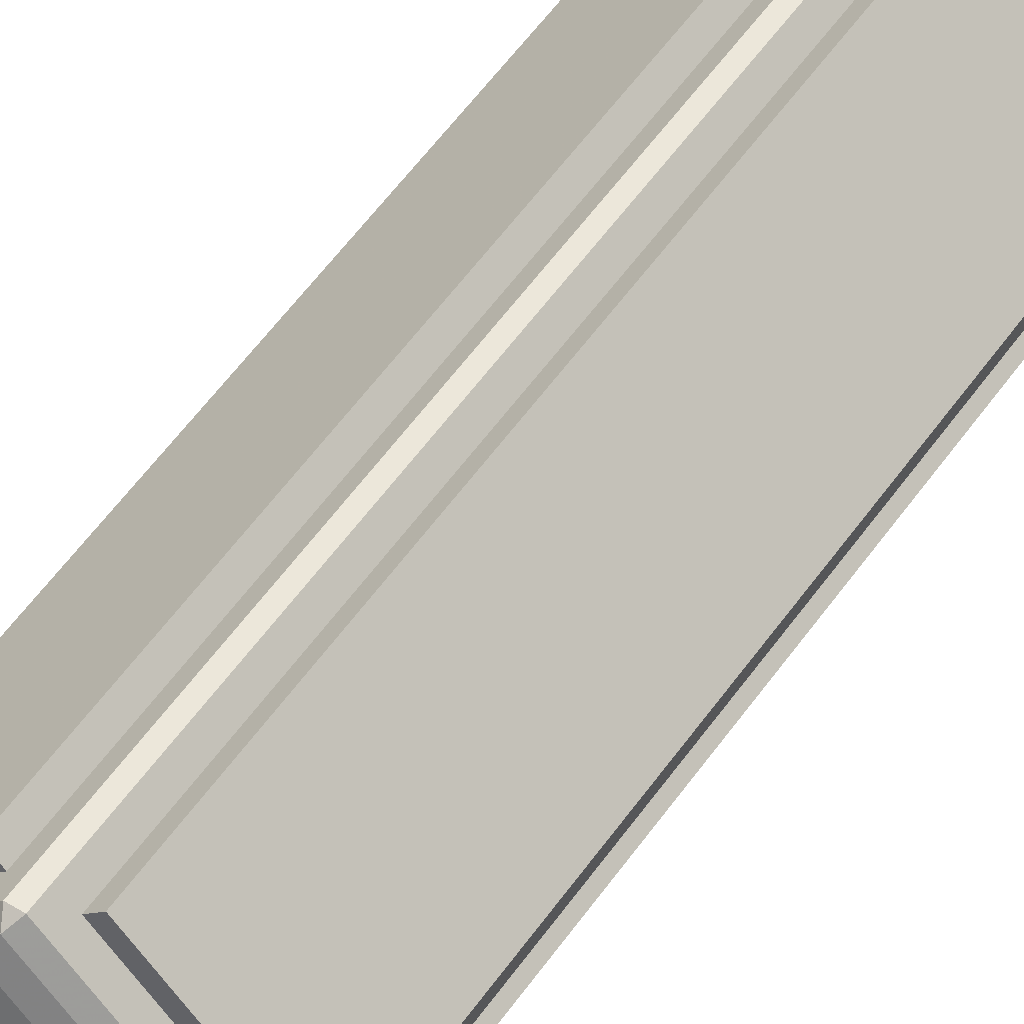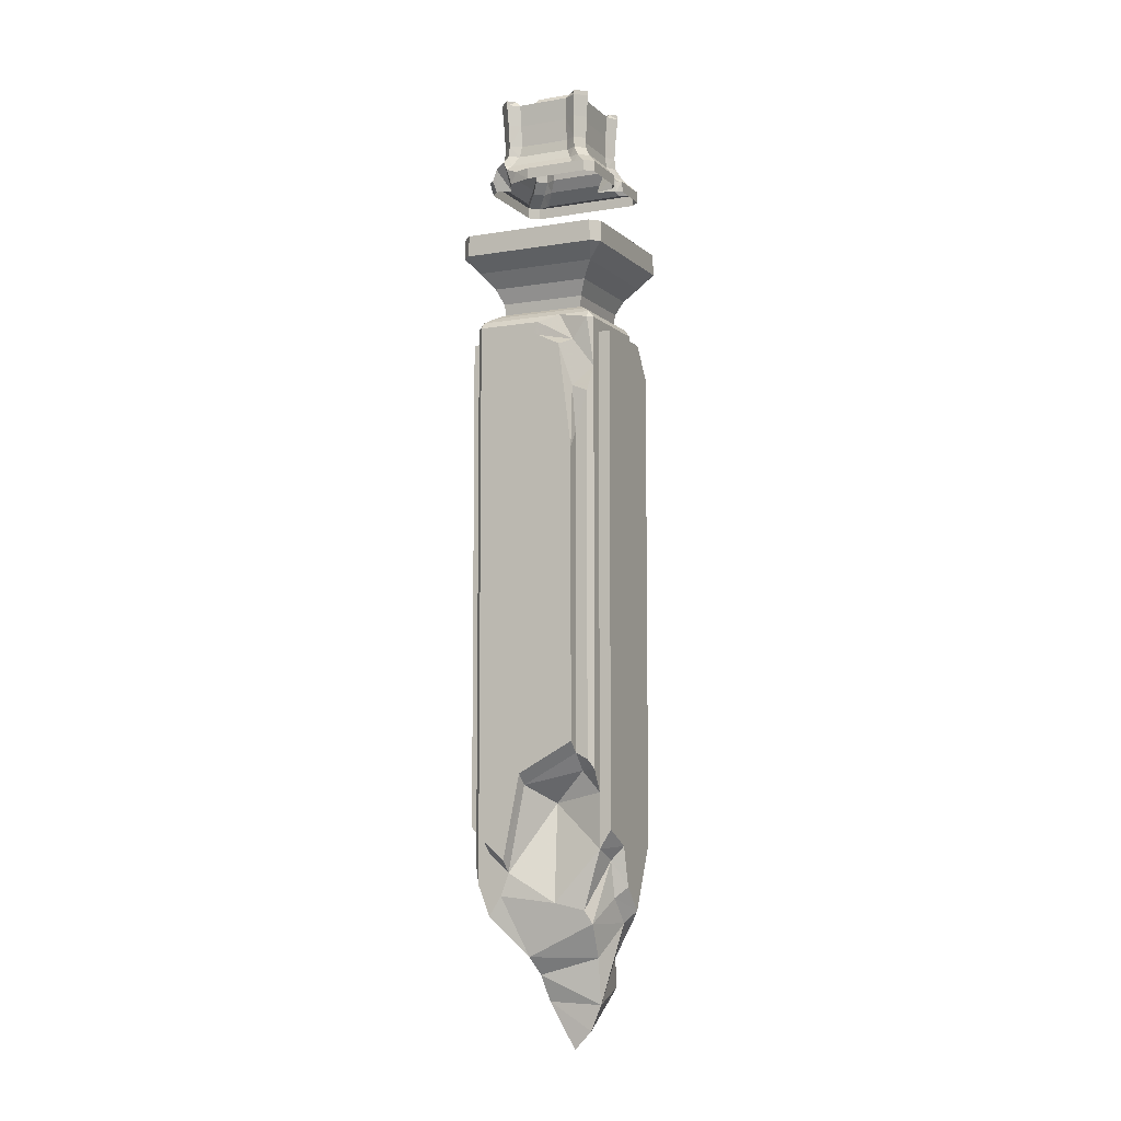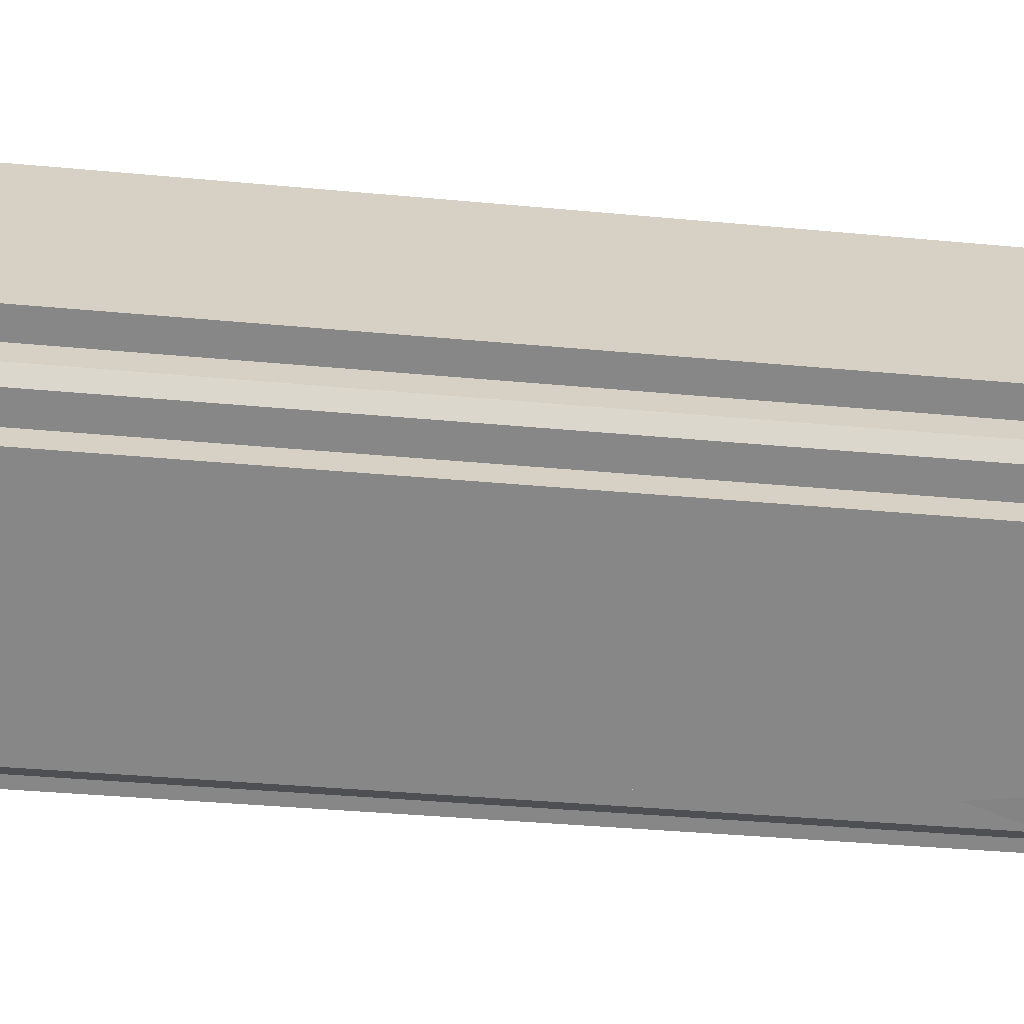
<metadata>
{"format":"obj","ext":"obj","renderer":"f3d","projection":"perspective","resolution":1024,"background":"white","views":[{"elev":53.0,"azim":-146.3,"up":"+Z"},{"elev":-7.4,"azim":160.2,"up":"+Y"},{"elev":-17.8,"azim":76.6,"up":"+Z"}]}
</metadata>
<code>
v 6.188 108 0.7497
v 5.986 105.8 0.7261
v 5.849 103.6 0.6707
v 5.973 102.5 0.6444
v 6.861 101.4 0.6248
v 4.69 105.8 1.054
v 4.632 103.6 0.9995
v 4.823 102.5 0.9893
v 5.736 101.4 1.048
v 7.112 100.3 1.16
v 4.848 108 1.089
v -0.6707 103.6 5.849
v 0.6689 103.6 5.849
v -0.6444 102.5 5.973
v 0.6432 102.5 5.973
v -0.6248 101.4 6.861
v 0.6239 101.4 6.861
v -0.6212 100.3 8.425
v 0.6212 100.3 8.425
v -0.567 99.22 8.479
v 0.567 99.22 8.479
v 1.054 105.8 4.69
v 0.9995 103.6 4.632
v 0.9893 102.5 4.823
v 1.048 101.4 5.736
v 1.16 100.3 7.112
v -0.9965 103.6 4.635
v -0.9861 102.5 4.826
v -1.044 101.4 5.74
v -1.155 100.3 7.117
v -6.188 108 0.7475
v -6.188 108 -0.7497
v -5.986 105.8 -0.7261
v -5.986 105.8 0.724
v -5.849 103.6 -0.6707
v -5.849 103.6 0.6689
v -5.973 102.5 -0.6444
v -5.973 102.5 0.6432
v -6.861 101.4 -0.6248
v -6.861 101.4 0.6239
v -8.425 100.3 -0.6212
v -8.425 100.3 0.6212
v -8.479 99.22 -0.567
v -8.479 99.22 0.567
v -4.693 105.8 1.051
v -4.635 103.6 0.9965
v -4.826 102.5 0.9861
v -5.74 101.4 1.044
v -7.117 100.3 1.155
v -4.851 108 1.086
v -4.69 105.8 -1.054
v -4.632 103.6 -0.9995
v -4.823 102.5 -0.9893
v -5.736 101.4 -1.048
v -7.112 100.3 -1.16
v -4.848 108 -1.089
v -0.7475 108 -6.188
v 0.7497 108 -6.188
v 0.7261 105.8 -5.986
v -0.724 105.8 -5.986
v 0.6707 103.6 -5.849
v -0.6689 103.6 -5.849
v 0.6444 102.5 -5.973
v -0.6432 102.5 -5.973
v 0.6248 101.4 -6.861
v -0.6239 101.4 -6.861
v 0.6212 100.3 -8.425
v -0.6212 100.3 -8.425
v 0.567 99.22 -8.479
v -0.567 99.22 -8.479
v -1.054 105.8 -4.69
v -0.9995 103.6 -4.632
v -0.9893 102.5 -4.823
v -1.048 101.4 -5.736
v -1.16 100.3 -7.112
v -1.089 108 -4.848
v 1.051 105.8 -4.693
v 0.9965 103.6 -4.635
v 0.9861 102.5 -4.826
v 1.044 101.4 -5.74
v 1.155 100.3 -7.117
v 1.086 108 -4.851
v 6.188 108 -0.7475
v 5.986 105.8 -0.724
v 5.849 103.6 -0.6689
v 5.973 102.5 -0.6432
v 4.693 105.8 -1.051
v 4.635 103.6 -0.9965
v 4.826 102.5 -0.9861
v 5.74 101.4 -1.044
v 4.851 108 -1.086
v -0.476 108 3.3
v -3.3 108 0.476
v -3.3 108 -0.476
v -0.476 108 -3.3
v 0.476 108 -3.3
v 3.3 108 -0.476
v 3.3 108 0.476
v 0.476 108 3.3
v -2.48 109.4 7.374e-07
v -7.374e-07 109.4 -2.48
v 2.48 109.4 7.377e-07
v -7.377e-07 109.4 2.48
v -5.188 108.5 0.7484
v -5.188 108.5 -0.7484
v -6.188 108.5 0.7475
v -6.188 108.5 -0.7497
v -0.7484 108.5 -5.188
v 0.7484 108.5 -5.188
v -0.7475 108.5 -6.188
v 0.7497 108.5 -6.188
v 5.188 108.5 -0.7484
v 5.188 108.5 0.7484
v 6.188 108.5 -0.7475
v 6.188 108.5 0.7497
v -3.875 101.4 -2.909
v -4.29 100.3 -3.982
v -4.182 100.3 -4.864
v -4.182 99.22 -4.864
v -5.019 100.3 -3.253
v -5.588 100.3 -3.458
v -5.693 99.22 -3.354
v -3.258 99.22 -2.292
v -4.29 99.22 -3.982
v -5.019 99.22 -3.253
v 5.04 99.22 -4.006
v 5.04 100.3 -4.006
v 5.779 100.3 -2.493
v 6.315 101 -1.09
v 6.394 101.4 -0.799
v 6.478 101.9 -0.6322
v 7.157 100.3 1.889
v 6.584 99.22 2.462
v 6.047 99.21 -1.792
v 5.295 99.22 0.2996
v 6.636 99.21 1.189
v 0.6884 104.4 5.898
v 1.63 108 4.307
v -0.7545 108 4.008
v -1.679 108 4.258
v -2.05 105.8 3.694
v -1.02 104.6 4.659
v -1.23 82.82 7.872
v -2.057 82.82 8.7
v -1.23 82.82 -7.872
v -2.057 82.82 -8.7
v 7.872 82.82 -1.23
v 1.359 81.94 -7.483
v 8.7 82.82 -2.057
v 1.23 82.82 7.872
v 7.872 82.82 1.23
v 2.057 82.82 8.7
v 8.7 82.82 2.057
v 0.3689 84.05 8.733
v -0.3689 84.05 8.733
v -0.3689 84.05 -8.733
v 0.3689 84.05 -8.733
v 8.733 84.05 -0.3689
v 8.733 84.05 0.3689
v -10.28 91.44 0.5446
v -10.28 91.44 -0.5446
v -8.749 89.92 -1.265e-06
v 0.5446 91.44 10.28
v -0.5446 91.44 10.28
v 1.264e-06 89.92 8.749
v 10.28 91.44 -0.5446
v 10.28 91.44 0.5446
v 8.749 89.92 -8.423e-07
v -0.5446 91.44 -10.28
v 0.5446 91.44 -10.28
v 8.435e-07 89.92 -8.749
v -5.93 85.77 -3.994e-10
v -7.125 85.33 -2.108e-06
v -3.994e-10 85.77 5.93
v 2.107e-06 85.33 7.125
v 5.93 85.77 3.994e-10
v 7.125 85.33 4.798e-10
v 3.994e-10 85.77 -5.93
v 4.798e-10 85.33 -7.125
v 5.588e-10 84.73 -8.298
v 8.298 84.73 5.588e-10
v -5.588e-10 84.73 8.298
v -7.09 88.4 -8.434e-07
v -6.136 86.87 2.107e-06
v -8.425e-07 88.4 -7.09
v 4.132e-10 86.87 -6.136
v 7.09 88.4 8.434e-07
v 6.136 86.87 4.132e-10
v 8.425e-07 88.4 7.09
v -2.108e-06 86.87 6.136
v 0.6775 93.56 10.15
v -0.6775 93.56 10.15
v -10.15 93.56 0.6775
v -10.15 93.56 -0.6775
v -0.6775 93.56 -10.15
v 0.6775 93.56 -10.15
v 10.15 93.56 -0.6775
v 10.15 93.56 0.6775
v -2.951e-06 92.98 7.048
v -7.048 92.98 2.95e-06
v 8.434e-07 92.98 -7.048
v 7.048 92.98 -8.425e-07
v 0.5253 94.48 5.273
v -0.5253 94.48 5.273
v -5.273 94.48 -0.5253
v -5.273 94.48 0.5253
v 0.5253 94.48 -5.273
v -0.5253 94.48 -5.273
v 5.273 94.48 0.5253
v 5.273 94.48 -0.5253
v -5.862 20.45 -0.0772
v -1.23 31.42 -7.872
v -2.057 33.29 -8.7
v -5.431 15.42 1.629
v -6.862 24.05 -2.24
v -6.291 17.36 0.7676
v -6.598 25.24 -4.159
v -5.365 24.05 -3.737
v -2.756 16.21 -4.114
v -0.915 11.72 -1.742
v 1.282 16.38 -0.5858
v -0.9646 24.2 -6.553
v 4.018 20.87 -2.184
v -3.117 30.26 -5.985
v -4.317 31.67 -6.439
v -2.077 13.62 -3.17
v -5.325 23.74 5.431
v -8.7 39.03 2.057
v -6.777 35.51 3.98
v 8.7 33.48 2.057
v -7.872 38.56 1.23
v -8.733 37.39 0.3689
v -8.733 36.29 -0.3689
v -7.872 30.87 -1.23
v -8.7 31.65 -2.057
v -5.563 24.41 4.148
v -5.782 19.19 4.17
v -7.055 35.54 2.564
v -7.961 36.84 0.1992
v 7.872 32.14 1.23
v 8.733 29.8 0.3689
v 8.733 27.87 -0.3689
v 7.872 24.82 -1.23
v 4.775 39.81 5.982
v -1.052 26.7 4.248
v 1.5 23.77 2.018
v 3.948 26.25 5.154
v -5.633 29.97 4.032
v -5.375 29.62 5.382
v 2.057 41.8 -8.7
v 6.016 38.72 -4.741
v 1.23 40.69 -7.872
v 0.3689 40.06 -8.733
v -0.3689 39.11 -8.733
v 5.189 37.61 -3.913
v -0.1436 25.5 -6.414
v 0.1242 38.99 -6.767
v 1.429 35.84 -3.096
v -4.612 18.72 3.383
v -2.256 20.78 -4.713
v 2.461 19.03 -1.194
v 6.862 37.89 3.895
v 5.417 30.68 3.685
v 7.215 30.3 -3.542
v 8.7 32.09 -2.057
v 7.872 30.97 -1.23
v 6.388 29.06 -2.714
v 6.981 26.8 -2.121
v 2.057 43.91 8.7
v 1.23 34.71 7.872
v 0.3689 34.88 8.733
v -0.3689 34.95 8.733
v -1.23 34.52 7.872
v -2.057 33.77 8.7
v -0.4401 32.68 6.008
v -3.608 27 7.149
v 3.508 39.57 7.248
v 1.23 41.94 7.872
v 3.948 38.66 5.154
v 6.035 36.78 3.067
v 2.414 38.55 6.688
v -1.23 36.89 -7.872
v 2.384 26.19 -4.949
v -5.027 27.64 -5.73
v -3.721 26.59 -5.382
v -6.739 84.73 -1.559
v -6.782 84.05 -2.321
v -7.02 82.82 -2.082
v -7.17 82.82 -3.586
v -8.7 79.67 -2.057
v -7.872 79.62 -1.23
v -8.733 78.7 -0.3689
v -8.733 78.54 0.3689
v -7.872 80.6 1.23
v -8.7 81.72 2.057
v -7.873 82.82 2.883
v -6.742 82.82 2.36
v -7.353 84.05 1.75
v -7.079 84.73 1.22
v -7.469 82.04 -0.1705
v -7.521 82.16 0.9381
v 8.436 93.56 2.388
v 9.115 91.44 1.709
v 6.627 89.92 2.122
v 5.114 88.4 1.976
v 3.91 89.92 4.839
v 3.767 91.44 7.058
v 4.202 93.56 6.622
v 3.337 92.98 3.711
v 6.875 93.27 2.061
v 5.291 93.31 3.918
v 5.512 93.1 2.334
v 4.551 82.82 -4.551
v 5.202 82.82 -5.554
v 3.009 81.29 -7.748
v 2.057 70.81 -8.7
v 1.23 72.49 -7.872
v 4.187 84.05 -4.915
v 2.261 84.73 -6.037
v -0.3689 79.05 -8.733
v 0.3689 76.52 -8.733
v 1.514 77.16 -7.637
f 6 3 2
f 7 3 6
f 4 9 5
f 8 9 4
f 9 10 5
f 26 132 10
f 19 132 26
f 3 8 4
f 7 8 3
f 11 2 1
f 6 2 11
f 13 137 12
f 12 15 13
f 14 15 12
f 14 17 15
f 16 17 14
f 16 19 17
f 18 19 16
f 18 21 19
f 20 21 18
f 137 23 22
f 13 23 137
f 15 25 24
f 17 25 15
f 17 26 25
f 19 26 17
f 13 24 23
f 15 24 13
f 133 19 21
f 132 19 133
f 6 23 7
f 22 23 6
f 8 25 9
f 24 25 8
f 9 26 10
f 25 26 9
f 7 24 8
f 23 24 7
f 6 138 22
f 11 138 6
f 27 12 142
f 14 29 16
f 28 29 14
f 16 30 18
f 29 30 16
f 49 18 30
f 42 18 49
f 12 28 14
f 27 28 12
f 32 34 31
f 33 34 32
f 33 36 34
f 35 36 33
f 35 38 36
f 37 38 35
f 37 40 38
f 39 40 37
f 39 42 40
f 41 42 39
f 41 44 42
f 43 44 41
f 36 45 34
f 46 45 36
f 38 48 47
f 40 48 38
f 40 49 48
f 42 49 40
f 36 47 46
f 38 47 36
f 34 50 31
f 45 50 34
f 18 44 20
f 42 44 18
f 142 141 27
f 28 48 29
f 47 48 28
f 29 49 30
f 48 49 29
f 27 47 28
f 46 47 27
f 141 50 45
f 140 50 141
f 51 35 33
f 52 35 51
f 37 54 39
f 53 54 37
f 39 55 41
f 54 55 39
f 75 118 117
f 68 118 75
f 35 53 37
f 52 53 35
f 56 33 32
f 51 33 56
f 58 60 57
f 59 60 58
f 59 62 60
f 61 62 59
f 61 64 62
f 63 64 61
f 63 66 64
f 65 66 63
f 65 68 66
f 67 68 65
f 67 70 68
f 69 70 67
f 62 71 60
f 72 71 62
f 64 74 73
f 66 74 64
f 66 75 74
f 68 75 66
f 62 73 72
f 64 73 62
f 60 76 57
f 71 76 60
f 119 68 70
f 118 68 119
f 51 72 52
f 71 72 51
f 53 116 54
f 117 74 75
f 116 74 117
f 52 73 53
f 72 73 52
f 56 71 51
f 76 71 56
f 77 61 59
f 78 61 77
f 63 80 65
f 79 80 63
f 65 81 67
f 80 81 65
f 81 127 67
f 128 127 81
f 61 79 63
f 78 79 61
f 82 59 58
f 77 59 82
f 1 84 83
f 2 84 1
f 2 85 84
f 3 85 2
f 3 86 85
f 4 86 3
f 4 131 86
f 5 131 4
f 85 87 84
f 88 87 85
f 90 89 86
f 129 90 130
f 85 89 88
f 86 89 85
f 84 91 83
f 87 91 84
f 77 88 78
f 87 88 77
f 79 90 80
f 89 90 79
f 80 128 81
f 90 128 80
f 78 89 79
f 88 89 78
f 82 87 77
f 91 87 82
f 102 100 103
f 101 100 102
f 105 106 104
f 107 106 105
f 109 110 108
f 111 110 109
f 113 114 112
f 115 114 113
f 93 140 92
f 50 140 93
f 93 56 50
f 94 56 93
f 95 56 94
f 76 56 95
f 95 82 76
f 96 82 95
f 97 82 96
f 91 82 97
f 97 11 91
f 98 11 97
f 98 138 11
f 99 138 98
f 92 139 99
f 100 92 103
f 93 92 100
f 100 94 93
f 101 94 100
f 95 94 101
f 101 96 95
f 102 96 101
f 97 96 102
f 102 98 97
f 103 98 102
f 99 98 103
f 103 92 99
f 105 50 56
f 104 50 105
f 104 31 50
f 106 31 104
f 106 32 31
f 107 32 106
f 32 105 56
f 107 105 32
f 82 108 76
f 109 108 82
f 108 57 76
f 110 57 108
f 110 58 57
f 111 58 110
f 58 109 82
f 111 109 58
f 113 91 11
f 112 91 113
f 112 83 91
f 114 83 112
f 114 1 83
f 115 1 114
f 1 113 11
f 115 113 1
f 54 120 55
f 116 120 54
f 55 121 41
f 120 121 55
f 41 122 43
f 121 122 41
f 117 123 116
f 124 123 117
f 119 117 118
f 124 117 119
f 123 120 116
f 125 120 123
f 125 121 120
f 122 121 125
f 128 126 127
f 134 126 128
f 134 128 129
f 135 129 130
f 135 134 129
f 135 130 131
f 135 131 5
f 136 5 10
f 135 5 136
f 132 136 10
f 133 136 132
f 99 139 22
f 142 137 22
f 12 137 142
f 138 99 22
f 140 141 139
f 22 141 142
f 139 141 22
f 141 46 27
f 45 46 141
f 126 67 127
f 69 67 126
f 140 139 92
f 131 90 86
f 130 90 131
f 129 128 90
f 73 116 53
f 74 116 73
f 143 272 155
f 273 272 143
f 297 144 143
f 296 144 297
f 144 273 143
f 274 273 144
f 291 233 292
f 234 233 291
f 145 289 288
f 146 289 145
f 291 235 234
f 290 235 291
f 149 313 147
f 314 313 149
f 152 151 150
f 153 151 152
f 165 160 162
f 164 160 165
f 171 166 168
f 170 166 171
f 162 169 171
f 161 169 162
f 175 172 173
f 174 172 175
f 179 176 177
f 178 176 179
f 173 178 179
f 172 178 173
f 177 174 175
f 176 174 177
f 299 175 173
f 182 175 299
f 179 286 173
f 180 286 179
f 319 180 179
f 175 181 177
f 182 181 175
f 184 185 186
f 183 185 184
f 186 187 188
f 185 187 186
f 190 305 189
f 188 305 190
f 190 183 184
f 189 183 190
f 183 171 185
f 162 171 183
f 185 168 187
f 171 168 185
f 189 162 183
f 165 162 189
f 172 186 178
f 184 186 172
f 178 188 176
f 186 188 178
f 176 190 174
f 188 190 176
f 174 184 172
f 190 184 174
f 193 164 192
f 160 164 193
f 195 161 194
f 169 161 195
f 197 170 196
f 166 170 197
f 200 192 199
f 193 192 200
f 201 194 200
f 195 194 201
f 202 196 201
f 197 196 202
f 206 199 204
f 200 199 206
f 208 200 205
f 201 200 208
f 210 201 207
f 202 201 210
f 209 309 202
f 203 309 209
f 298 182 299
f 155 182 298
f 159 182 154
f 181 182 159
f 287 180 156
f 286 180 287
f 313 148 318
f 210 208 209
f 207 208 210
f 193 161 160
f 194 161 193
f 162 160 161
f 191 164 163
f 192 164 191
f 165 163 164
f 197 167 166
f 198 167 197
f 168 166 167
f 195 170 169
f 196 170 195
f 171 169 170
f 199 192 191
f 200 194 193
f 201 196 195
f 202 198 197
f 203 204 199
f 206 205 200
f 208 207 201
f 210 209 202
f 155 154 182
f 157 156 180
f 159 158 181
f 150 159 154
f 151 159 150
f 143 298 297
f 155 298 143
f 145 287 156
f 288 287 145
f 144 228 274
f 295 228 144
f 282 212 213
f 231 293 232
f 294 293 231
f 228 294 231
f 295 294 228
f 289 146 290
f 232 292 233
f 293 292 232
f 284 224 285
f 225 224 284
f 217 218 215
f 218 219 211
f 219 226 216
f 221 226 219
f 220 226 221
f 225 212 224
f 213 212 225
f 219 218 260
f 211 219 216
f 226 214 216
f 220 214 226
f 278 154 271
f 150 154 278
f 154 272 271
f 155 272 154
f 215 234 235
f 235 217 215
f 211 234 215
f 215 218 211
f 238 229 228
f 249 236 227
f 248 236 249
f 238 228 231
f 239 231 232
f 239 232 233
f 239 233 234
f 238 231 239
f 159 240 241
f 151 240 159
f 158 241 242
f 159 241 158
f 266 158 242
f 147 158 266
f 265 147 266
f 149 147 265
f 269 150 278
f 152 150 269
f 230 153 262
f 279 263 280
f 247 263 279
f 238 239 234
f 248 238 234
f 229 248 249
f 238 248 229
f 214 237 216
f 236 237 227
f 211 237 236
f 216 237 211
f 236 248 211
f 211 248 234
f 223 260 222
f 261 260 223
f 246 223 243
f 316 314 149
f 315 314 316
f 316 252 317
f 250 252 316
f 322 320 148
f 321 320 322
f 251 252 250
f 255 252 251
f 256 224 212
f 257 253 252
f 257 254 253
f 258 267 283
f 259 227 237
f 245 227 259
f 237 214 259
f 247 245 246
f 246 263 247
f 246 242 241
f 261 219 260
f 221 219 261
f 214 221 259
f 220 221 214
f 263 240 280
f 246 240 263
f 255 264 267
f 251 264 255
f 266 264 265
f 267 264 266
f 268 242 243
f 267 242 268
f 266 242 267
f 256 223 222
f 256 283 223
f 257 255 258
f 252 255 257
f 267 258 255
f 257 258 282
f 223 246 261
f 261 246 259
f 221 261 259
f 278 270 281
f 272 273 271
f 273 274 275
f 274 276 245
f 275 274 245
f 285 224 222
f 276 227 245
f 227 276 249
f 274 249 276
f 229 249 274
f 228 229 274
f 243 242 246
f 245 259 246
f 270 273 275
f 270 275 247
f 277 278 281
f 269 278 277
f 279 262 244
f 280 262 279
f 280 230 262
f 240 230 280
f 151 230 240
f 153 230 151
f 279 277 281
f 244 277 279
f 279 270 247
f 281 270 279
f 241 240 246
f 213 225 235
f 225 284 235
f 282 320 254
f 145 320 282
f 282 258 212
f 254 257 282
f 146 282 213
f 145 282 146
f 212 283 256
f 268 223 283
f 243 223 268
f 258 283 212
f 267 268 283
f 277 244 269
f 269 153 152
f 244 153 269
f 262 153 244
f 271 273 270
f 247 275 245
f 284 217 235
f 217 285 218
f 284 285 217
f 222 218 285
f 260 218 222
f 222 224 256
f 278 271 270
f 205 204 203
f 206 204 205
f 209 205 203
f 208 205 209
f 290 213 235
f 146 213 290
f 296 295 144
f 300 173 286
f 300 286 287
f 300 287 288
f 289 291 288
f 300 291 292
f 300 292 293
f 300 293 294
f 295 296 301
f 301 296 297
f 299 173 301
f 288 291 300
f 290 291 289
f 294 301 300
f 297 298 301
f 301 173 300
f 298 299 301
f 294 295 301
f 251 265 264
f 265 251 149
f 202 302 198
f 310 302 202
f 198 303 167
f 302 303 198
f 168 303 304
f 167 303 168
f 187 304 305
f 168 304 187
f 189 306 165
f 305 306 189
f 165 307 163
f 306 307 165
f 191 307 308
f 163 307 191
f 199 308 309
f 191 308 199
f 310 305 304
f 312 305 310
f 308 307 311
f 307 306 311
f 202 312 310
f 303 310 304
f 302 310 303
f 311 306 305
f 311 305 312
f 311 309 308
f 312 309 311
f 312 202 309
f 316 322 315
f 313 314 315
f 147 318 158
f 313 318 147
f 318 181 158
f 319 181 318
f 180 319 157
f 156 157 320
f 254 321 253
f 320 321 254
f 317 253 321
f 252 253 317
f 157 319 148
f 315 148 313
f 148 319 318
f 320 157 148
f 317 321 322
f 317 322 316
f 315 322 148
f 316 251 250
f 149 251 316
f 156 320 145
f 177 319 179
f 181 319 177
f 199 309 203
f 187 305 188

</code>
